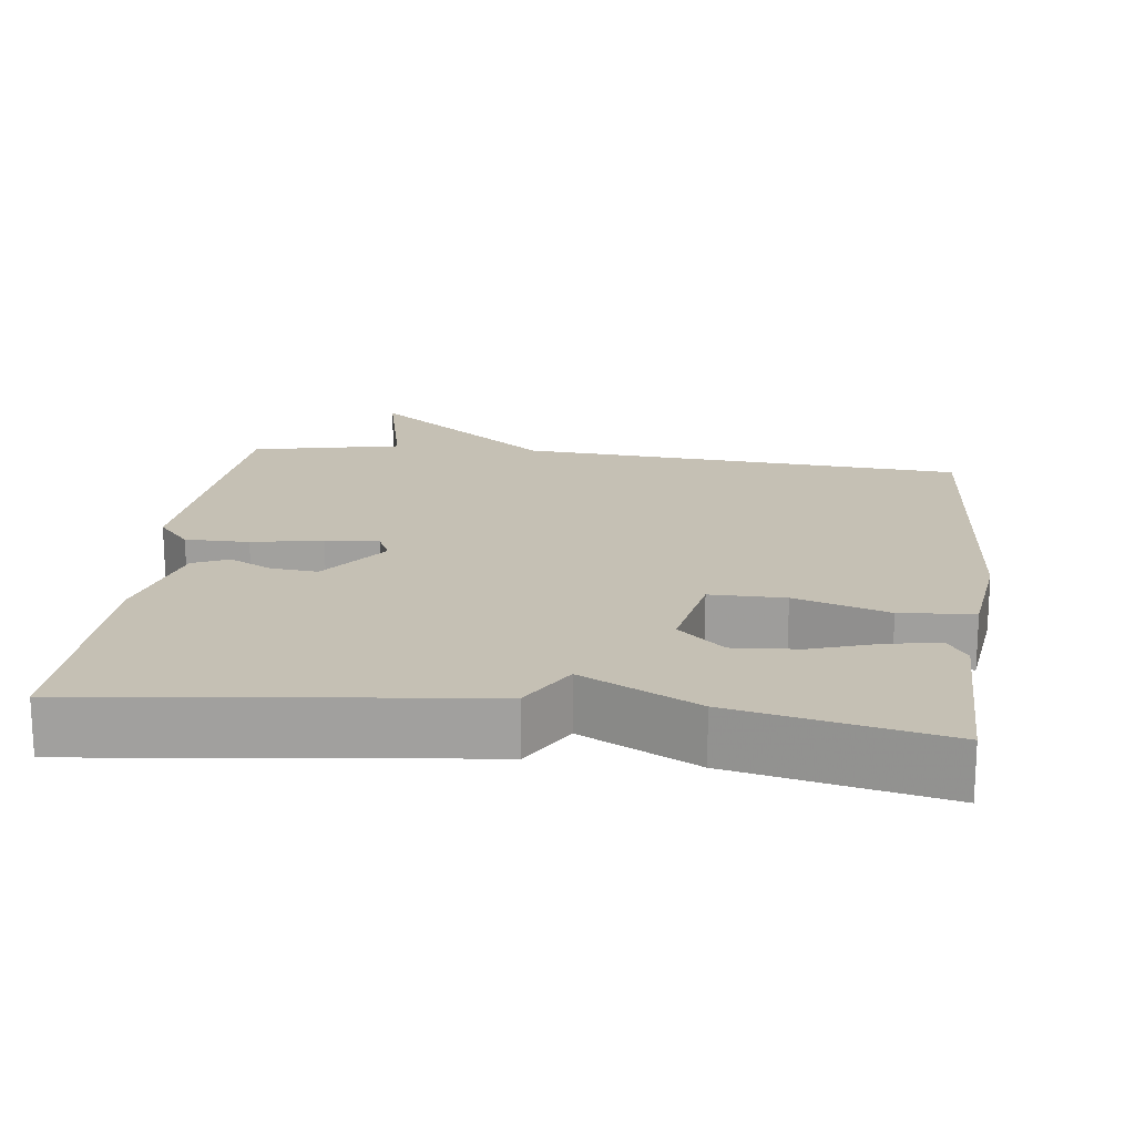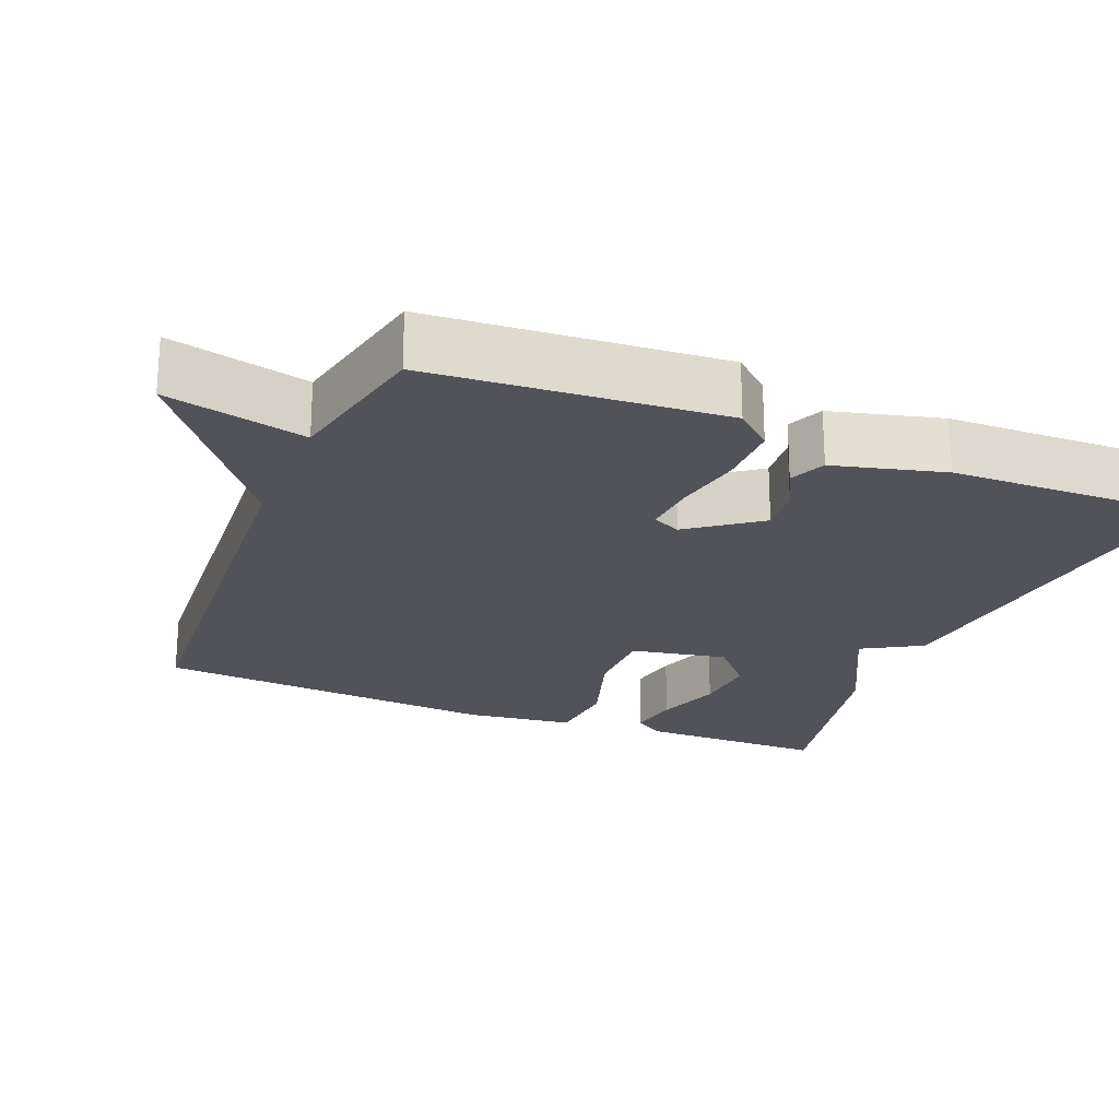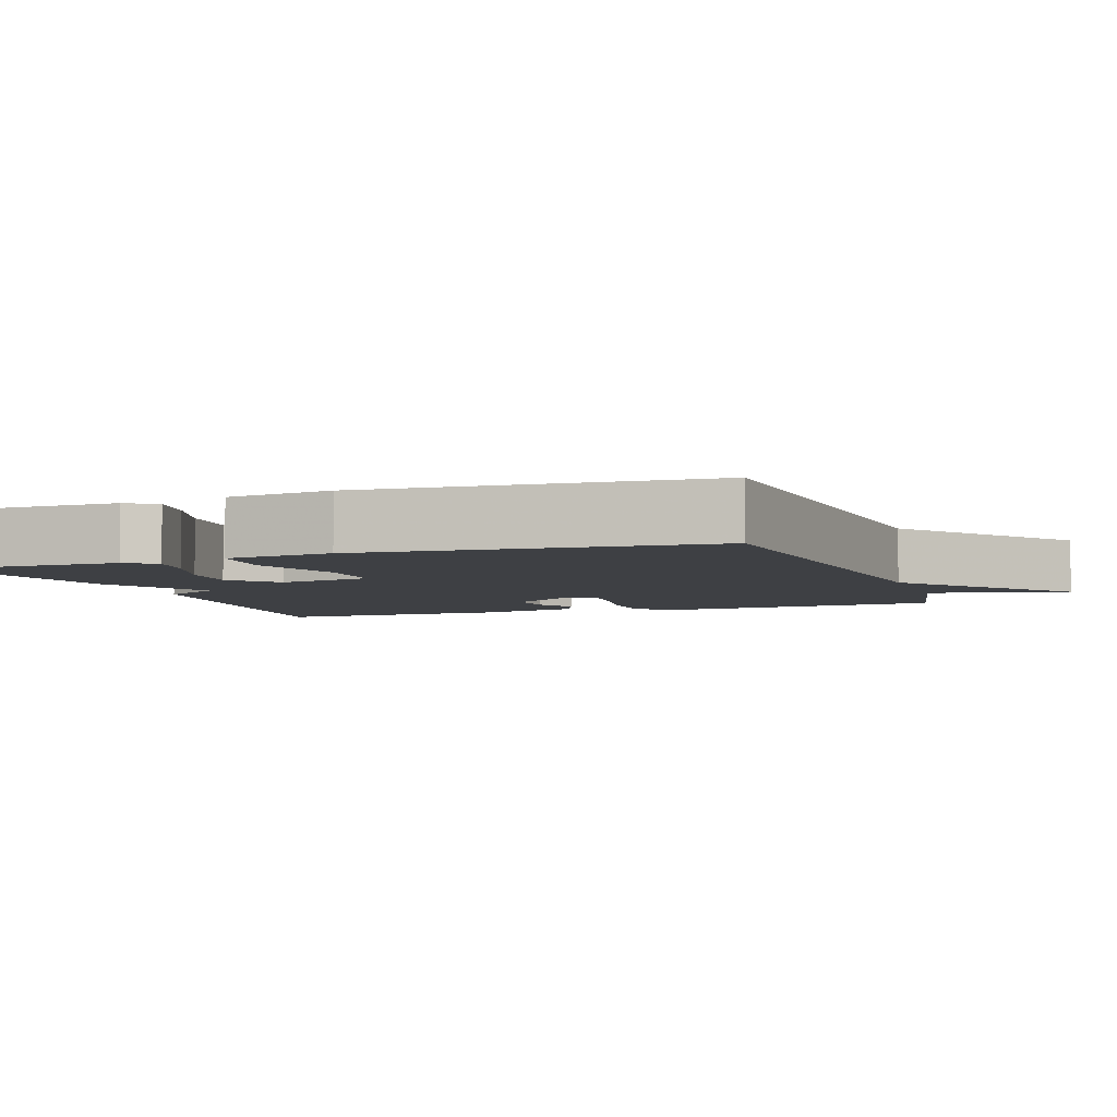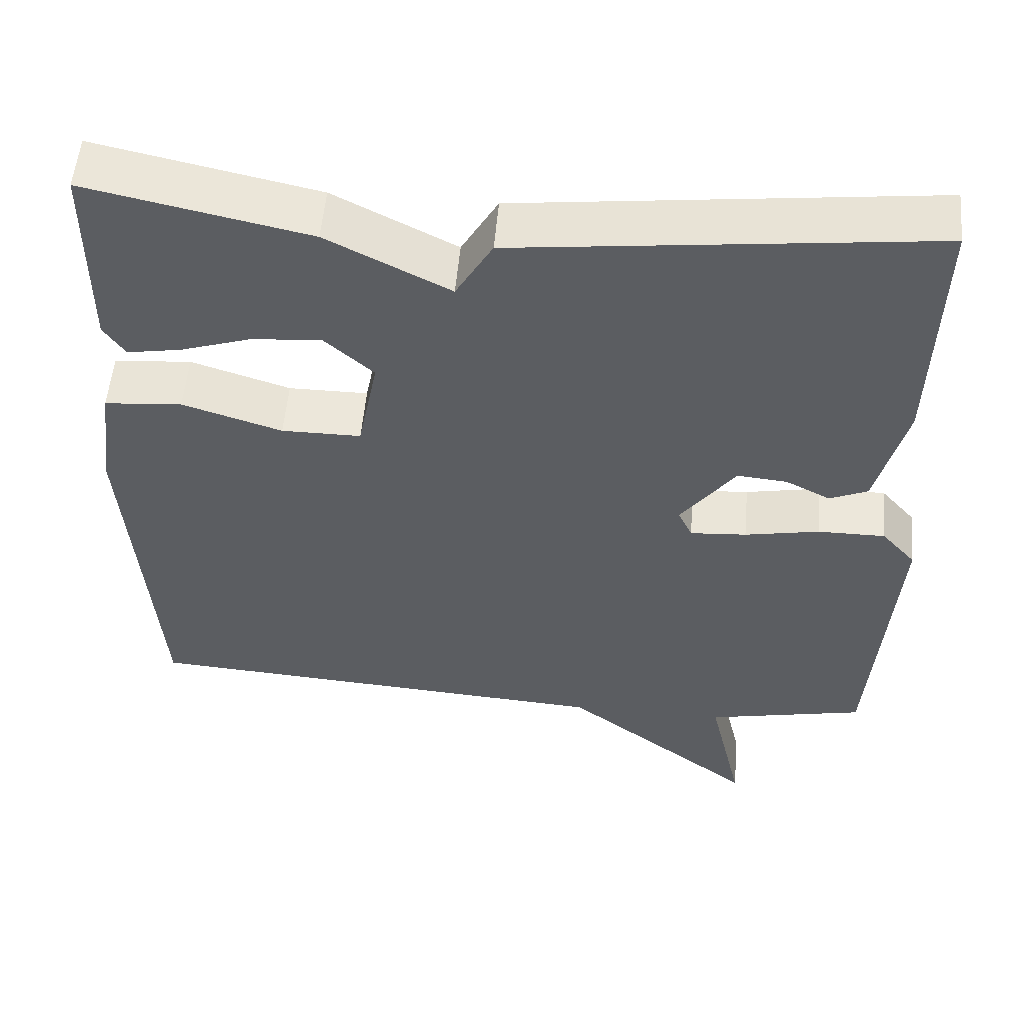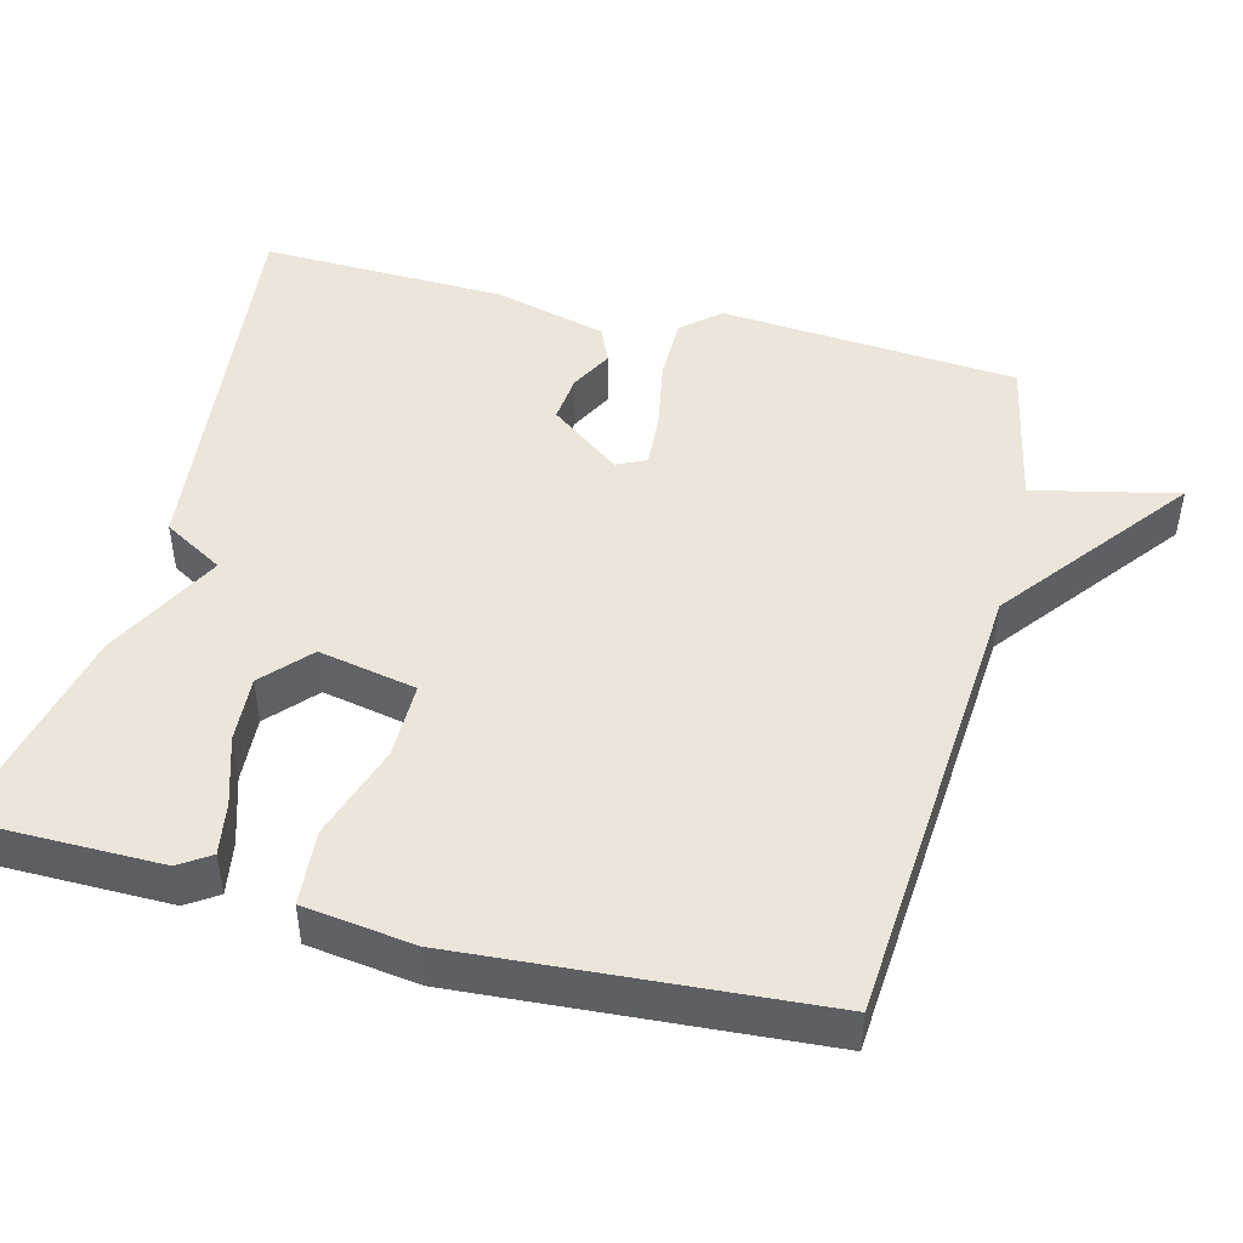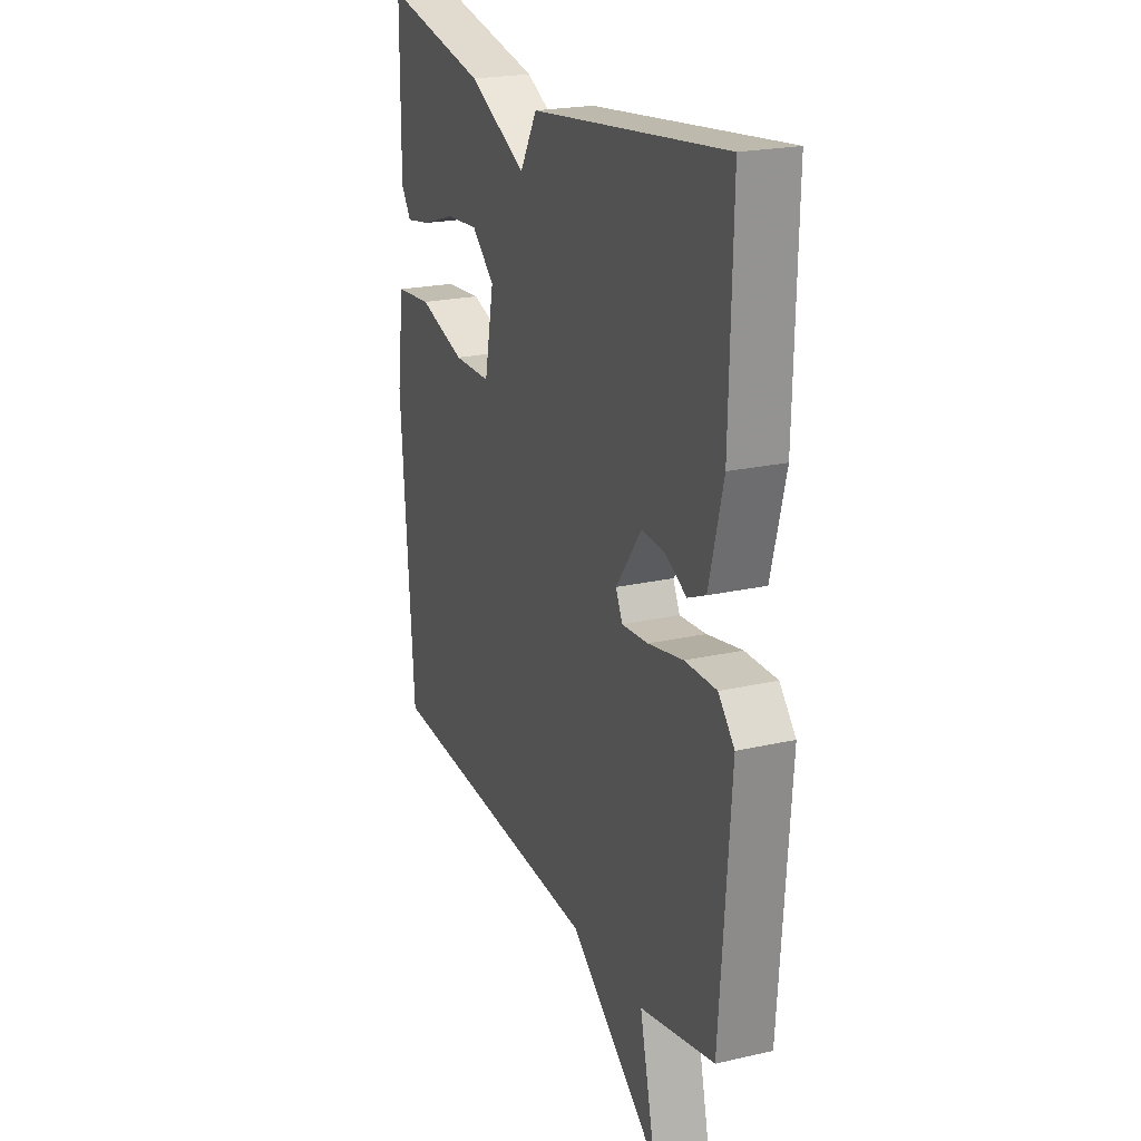
<metadata>
{"format":"obj","ext":"obj","renderer":"f3d","projection":"perspective","resolution":1024,"background":"white","views":[{"elev":18.2,"azim":7.0,"up":"+Y"},{"elev":-22.6,"azim":-112.2,"up":"+Y"},{"elev":-4.9,"azim":109.5,"up":"+Y"},{"elev":53.8,"azim":-175.1,"up":"+Z"},{"elev":46.8,"azim":104.6,"up":"+Y"},{"elev":21.6,"azim":-112.1,"up":"+Z"}]}
</metadata>
<code>
v -0.5 0.07 -0.5
v -0.529 0.07 -0.112
v -0.486 0.07 -0.063
v -0.401 0.07 -0.063
v -0.307 0.07 -0.081
v -0.236 0.07 -0.086
v -0.218 0.07 -0.048
v -0.287 0.07 0.045
v -0.35 0.07 0.039
v -0.406 0.07 0.01
v -0.454 0.07 0.031
v -0.492 0.07 0.178
v -0.5 0.07 0.5
v 0.021 0.07 0.44
v 0.067 0.07 0.361
v 0.221 0.07 0.44
v 0.5 0.07 0.5
v 0.501 0.07 0.25
v 0.474 0.07 0.21
v 0.405 0.07 0.222
v 0.316 0.07 0.251
v 0.229 0.07 0.257
v 0.168 0.07 0.202
v 0.193 0.07 0.074
v 0.293 0.07 0.074
v 0.418 0.07 0.114
v 0.516 0.07 0.106
v 0.535 0.07 -0.038
v 0.5 0.07 -0.5
v -0.1 0.07 -0.542
v -0.343 0.07 -0.729
v -0.3 0.07 -0.542
v -0.5 0 -0.5
v -0.529 0 -0.112
v -0.486 0 -0.063
v -0.401 0 -0.063
v -0.307 0 -0.081
v -0.236 0 -0.086
v -0.218 0 -0.048
v -0.287 0 0.045
v -0.35 0 0.039
v -0.406 0 0.01
v -0.454 0 0.031
v -0.492 0 0.178
v -0.5 0 0.5
v 0.021 0 0.44
v 0.067 0 0.361
v 0.221 0 0.44
v 0.5 0 0.5
v 0.501 0 0.25
v 0.474 0 0.21
v 0.405 0 0.222
v 0.316 0 0.251
v 0.229 0 0.257
v 0.168 0 0.202
v 0.193 0 0.074
v 0.293 0 0.074
v 0.418 0 0.114
v 0.516 0 0.106
v 0.535 0 -0.038
v 0.5 0 -0.5
v -0.1 0 -0.542
v -0.343 0 -0.729
v -0.3 0 -0.542
f 30 31 32
f 30 32 1
f 29 30 1
f 28 29 1
f 27 28 1
f 26 27 1
f 25 26 1
f 24 25 1
f 23 24 1
f 19 20 21
f 18 19 21
f 17 18 21
f 16 17 21
f 15 16 21
f 15 21 22
f 13 14 15
f 12 13 15
f 11 12 15
f 10 11 15
f 9 10 15
f 15 22 23
f 9 15 23
f 8 9 23
f 3 4 5
f 2 3 5
f 1 2 5
f 1 5 6
f 23 1 6
f 7 8 23
f 6 7 23
f 64 63 62
f 33 64 62
f 33 62 61
f 33 61 60
f 33 60 59
f 33 59 58
f 33 58 57
f 33 57 56
f 33 56 55
f 53 52 51
f 53 51 50
f 53 50 49
f 53 49 48
f 53 48 47
f 54 53 47
f 47 46 45
f 47 45 44
f 47 44 43
f 47 43 42
f 47 42 41
f 55 54 47
f 55 47 41
f 55 41 40
f 37 36 35
f 37 35 34
f 37 34 33
f 38 37 33
f 38 33 55
f 55 40 39
f 55 39 38
f 1 33 34 2
f 2 34 35 3
f 3 35 36 4
f 4 36 37 5
f 5 37 38 6
f 6 38 39 7
f 7 39 40 8
f 8 40 41 9
f 9 41 42 10
f 10 42 43 11
f 11 43 44 12
f 12 44 45 13
f 13 45 46 14
f 14 46 47 15
f 15 47 48 16
f 16 48 49 17
f 17 49 50 18
f 18 50 51 19
f 19 51 52 20
f 20 52 53 21
f 21 53 54 22
f 22 54 55 23
f 23 55 56 24
f 24 56 57 25
f 25 57 58 26
f 26 58 59 27
f 27 59 60 28
f 28 60 61 29
f 29 61 62 30
f 30 62 63 31
f 31 63 64 32
f 32 64 33 1

</code>
